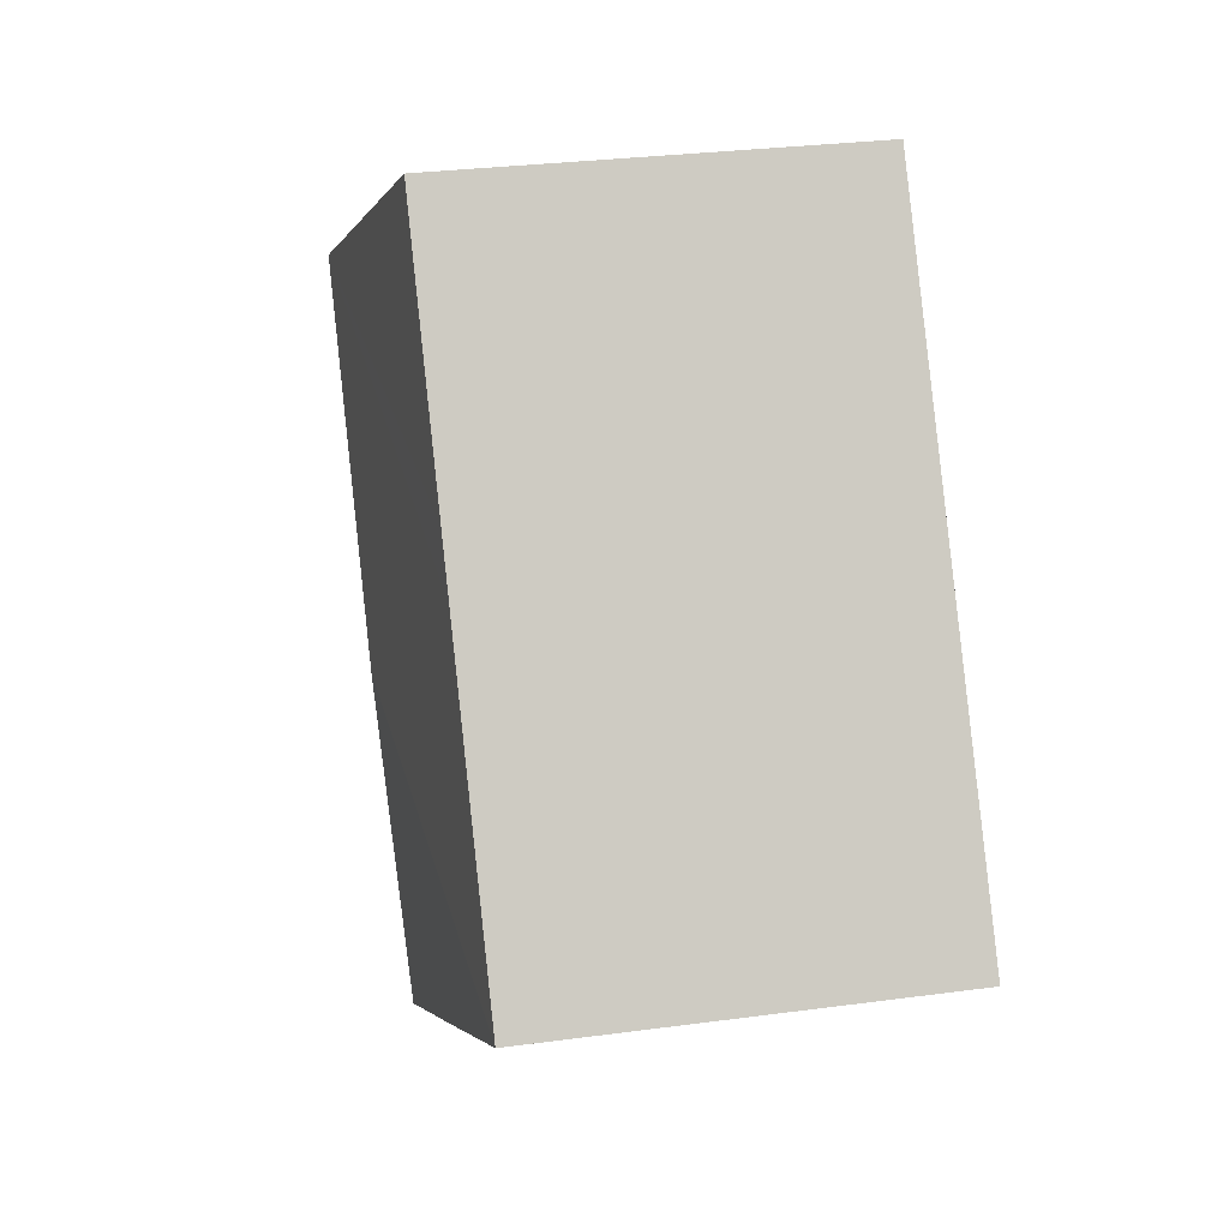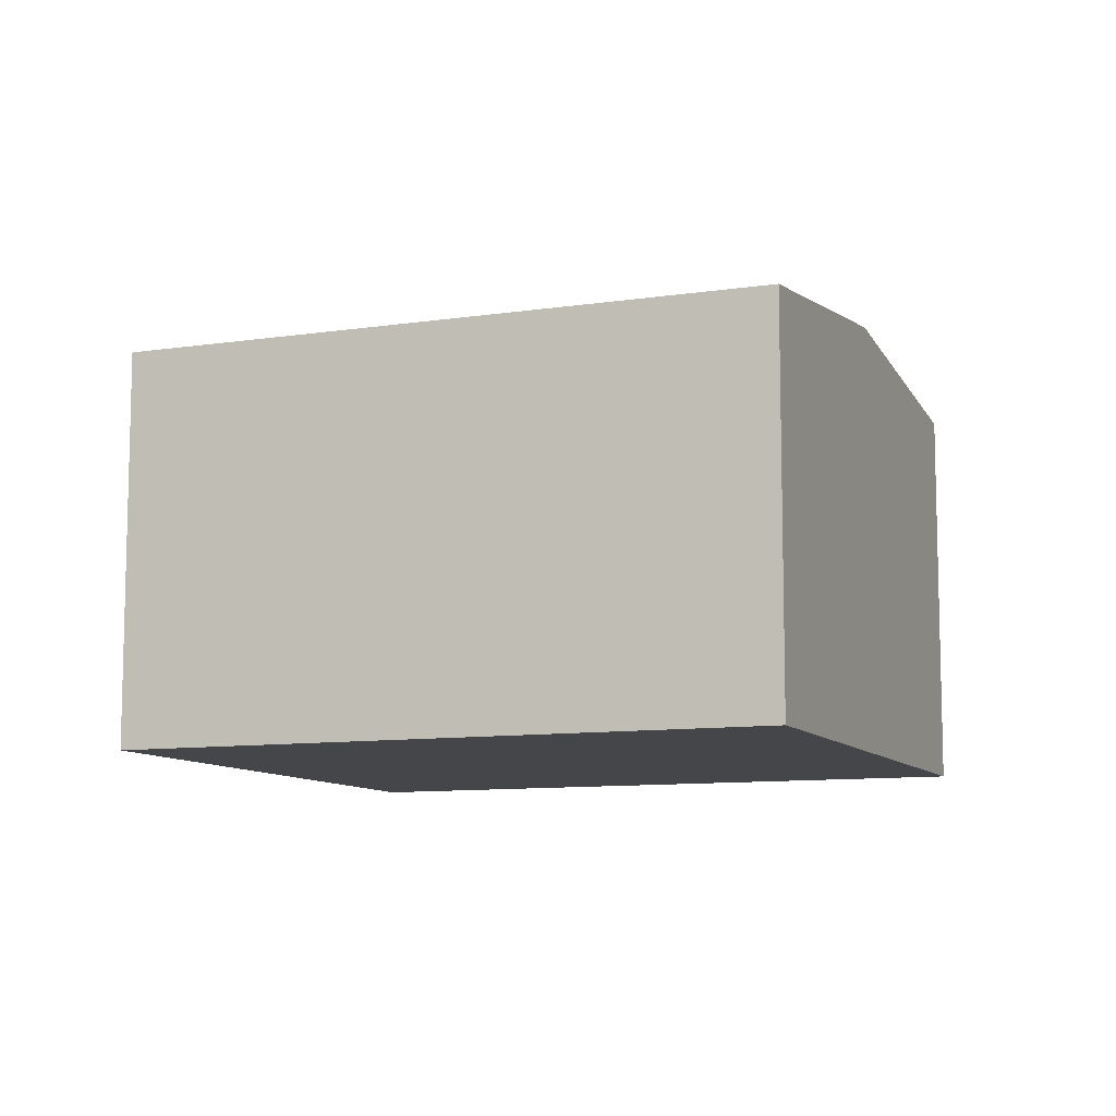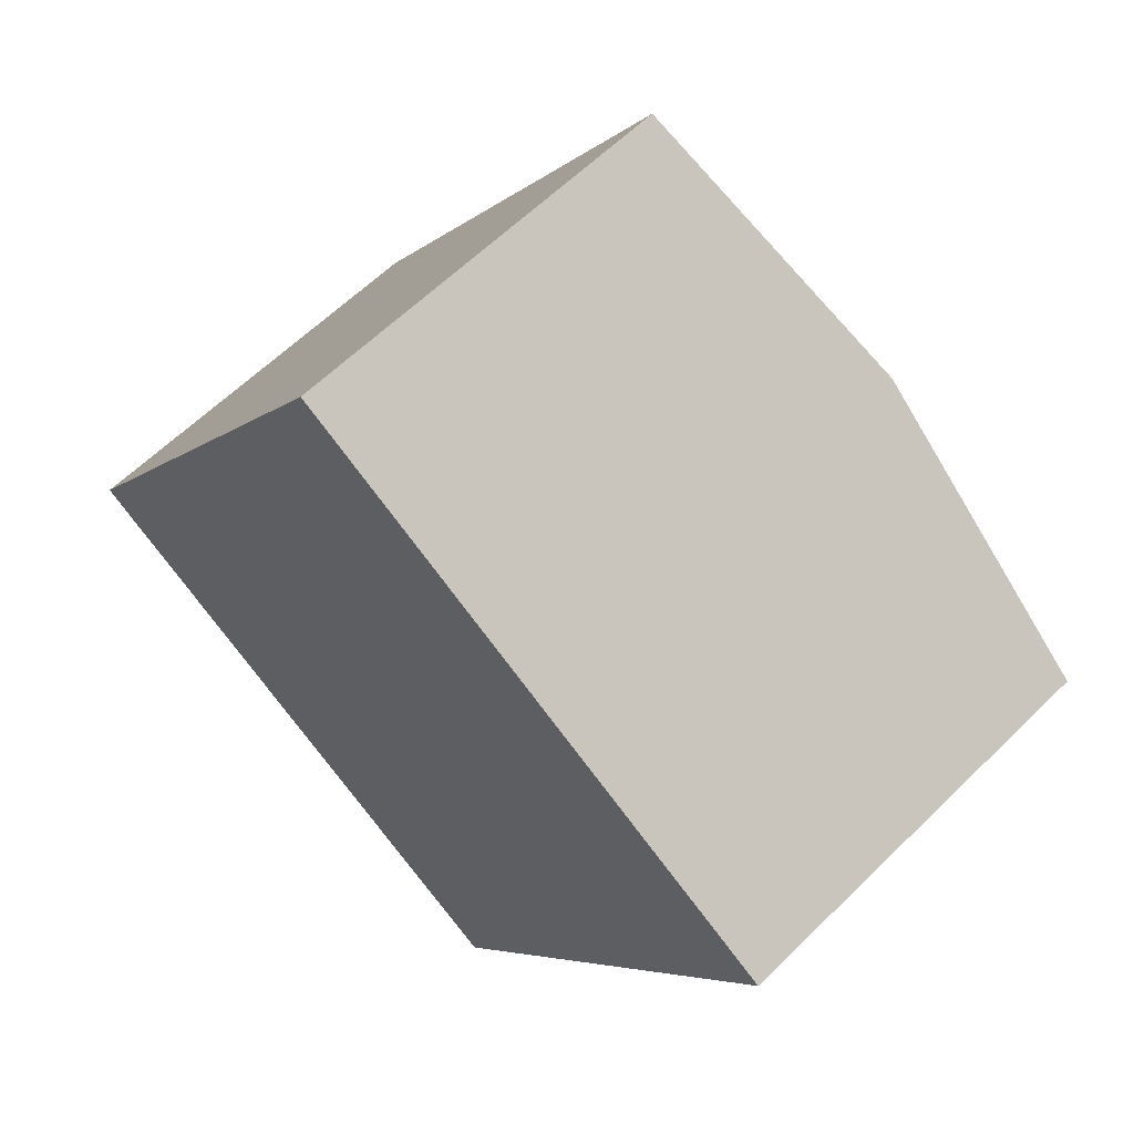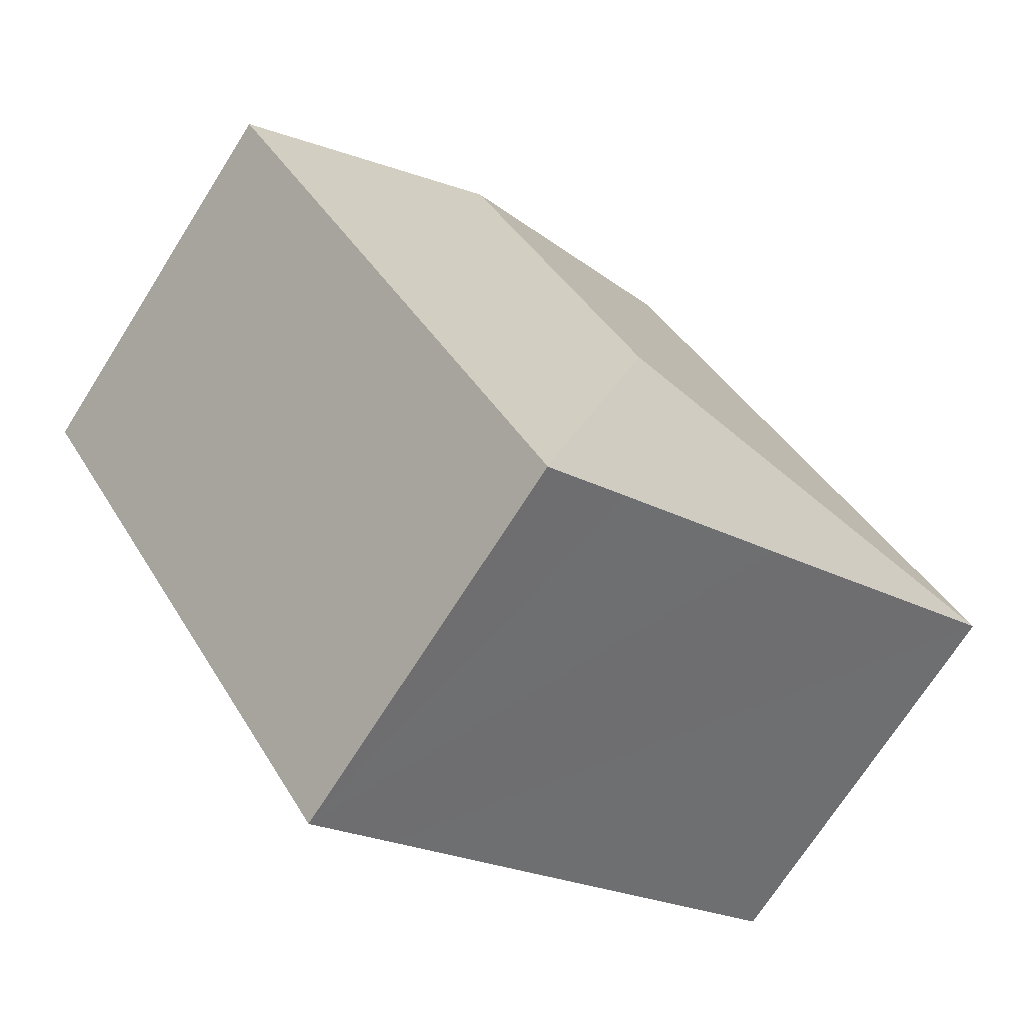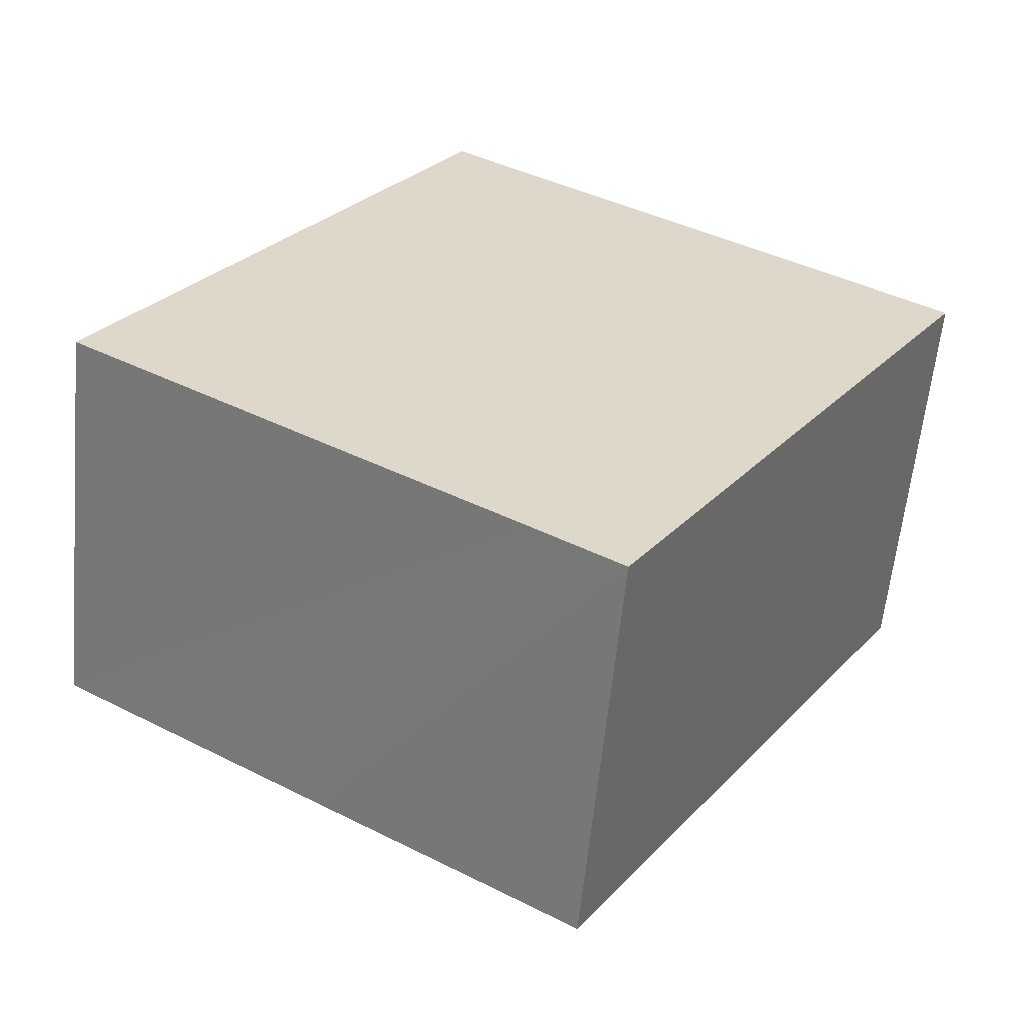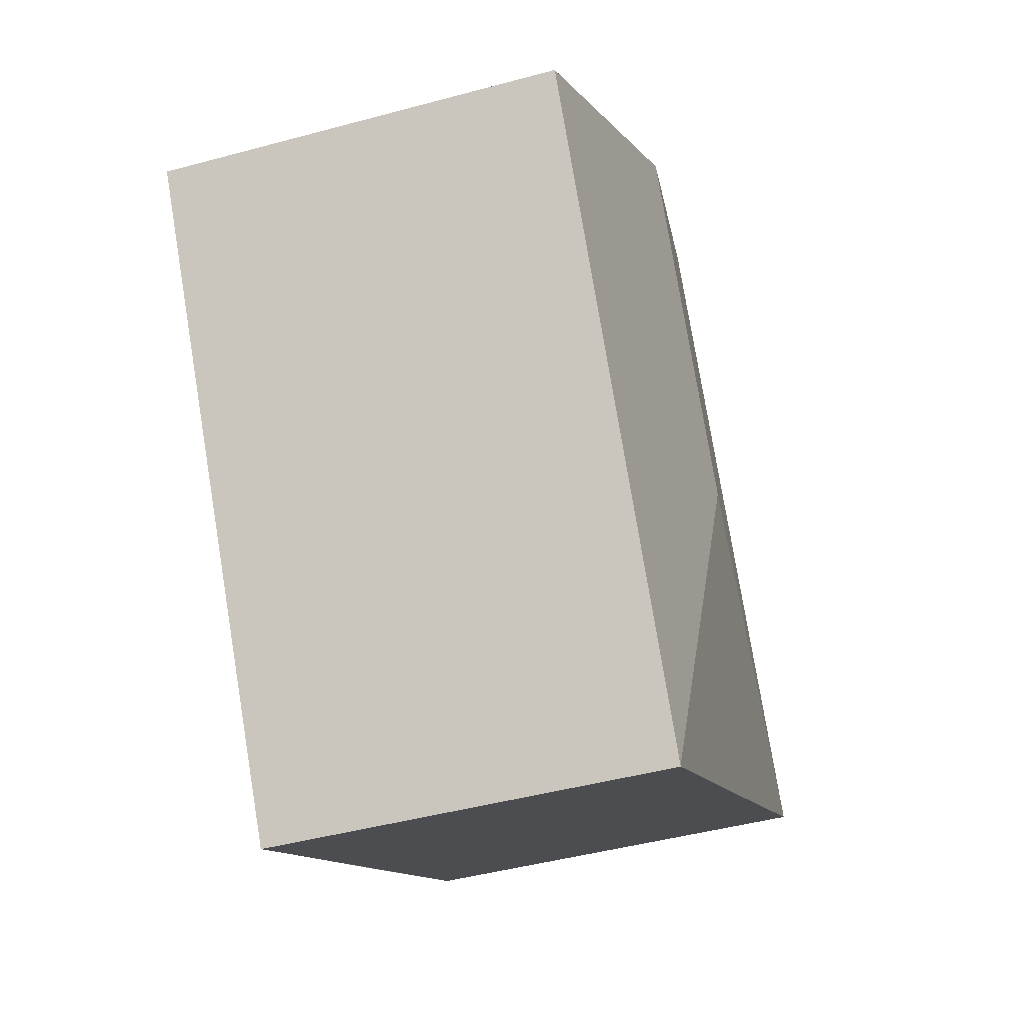
<metadata>
{"format":"obj","ext":"obj","renderer":"f3d","projection":"perspective","resolution":1024,"background":"white","views":[{"elev":28.5,"azim":-101.5,"up":"+Z"},{"elev":-9.6,"azim":-36.0,"up":"+Y"},{"elev":60.7,"azim":44.9,"up":"+Z"},{"elev":-71.0,"azim":147.7,"up":"+Z"},{"elev":-59.6,"azim":-5.5,"up":"+Z"},{"elev":-45.0,"azim":107.5,"up":"+Z"}]}
</metadata>
<code>
v  17.08 9.277 0.215
v  14.43 10.12 9.381
v  20.48 9.276 5.555
v  9.87 10.12 2.206
v  16.21 9.277 -1.136
v  15.36 9.277 -2.486
v  12.08 9.278 -7.635
v  10.14 9.277 -6.424
v  12.07 9.276 -7.65
v  6.196 9.276 -3.937
v  0 9.278 5.681e-16
v  3.432 9.277 5.405
v  4.187 9.277 6.594
v  4.943 9.277 7.783
v  8.384 9.277 13.2
v  12.08 4.675e-16 -7.635
v  12.07 4.684e-16 -7.65
v  15.36 1.522e-16 -2.486
v  16.21 6.956e-17 -1.136
v  17.08 -1.317e-17 0.215
v  20.48 -3.401e-16 5.555
v  10.14 3.934e-16 -6.424
v  0 0 0
v  6.196 2.411e-16 -3.937
v  3.432 -3.31e-16 5.405
v  4.943 -4.766e-16 7.783
v  8.384 -8.085e-16 13.2
v  4.187 -4.038e-16 6.594
v  14.43 -5.744e-16 9.381
g defaultobject
f 1 2 3
f 2 1 4
f 4 1 5
f 4 5 6
f 4 6 7
f 8 7 9
f 7 8 4
f 4 8 10
f 4 10 11
f 12 4 11
f 4 12 13
f 4 13 2
f 2 13 14
f 2 14 15
f 16 9 7
f 9 16 17
f 6 16 7
f 16 6 18
f 18 6 5
f 18 5 19
f 19 5 1
f 19 1 20
f 20 1 3
f 20 3 21
f 17 8 9
f 8 17 10
f 10 17 11
f 11 17 22
f 11 22 23
f 23 22 24
f 23 12 11
f 12 23 13
f 13 23 14
f 14 23 15
f 15 23 25
f 15 25 26
f 15 26 27
f 26 25 28
f 27 2 15
f 2 27 3
f 3 27 29
f 3 29 21
f 26 29 27
f 29 26 28
f 29 28 25
f 29 25 23
f 29 23 21
f 21 23 24
f 21 24 20
f 20 24 22
f 20 22 19
f 19 22 18
f 18 22 16
f 16 22 17

</code>
